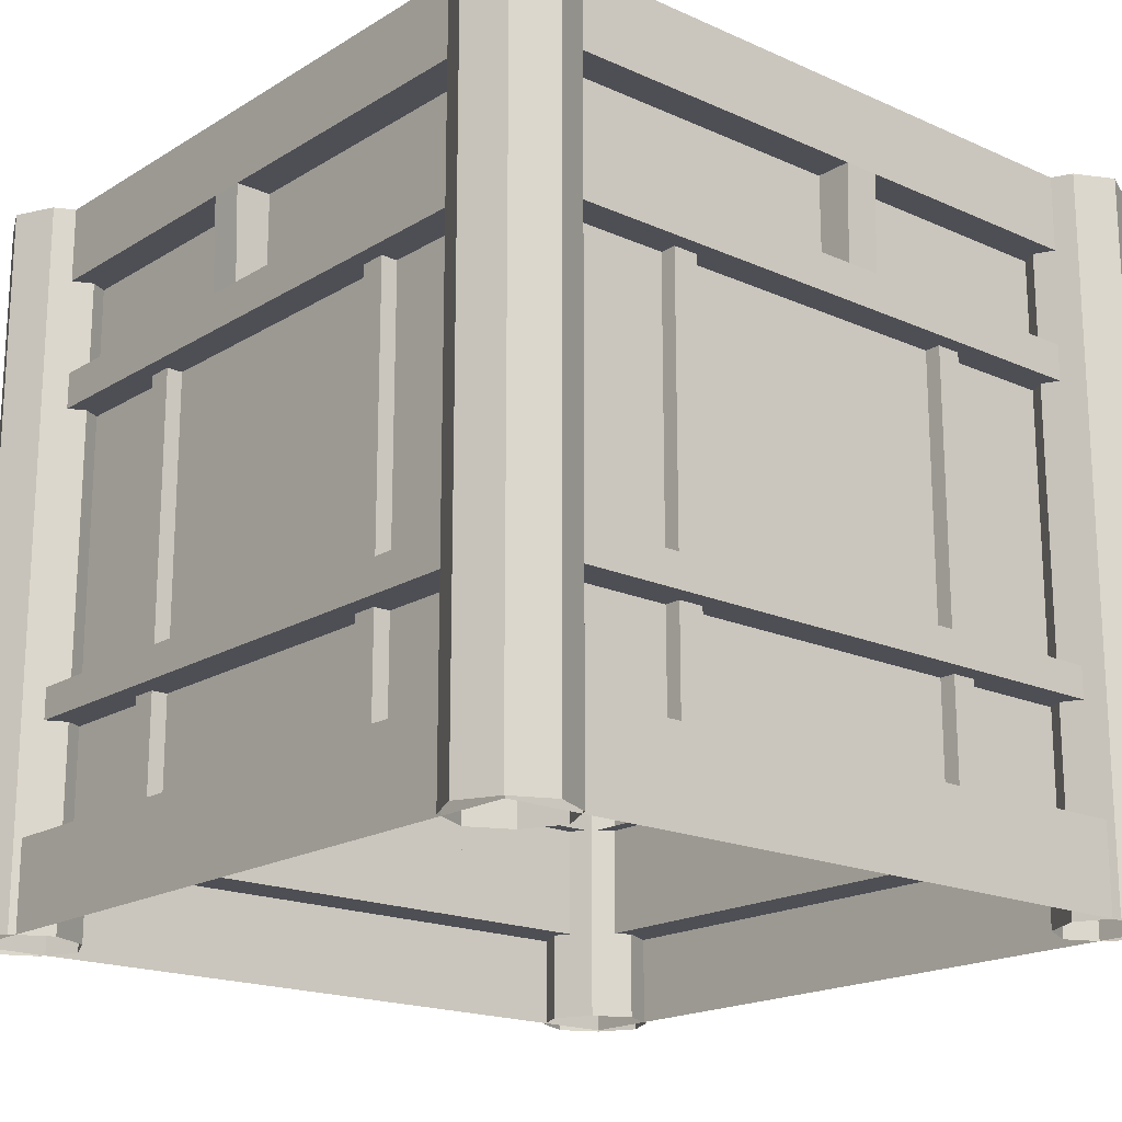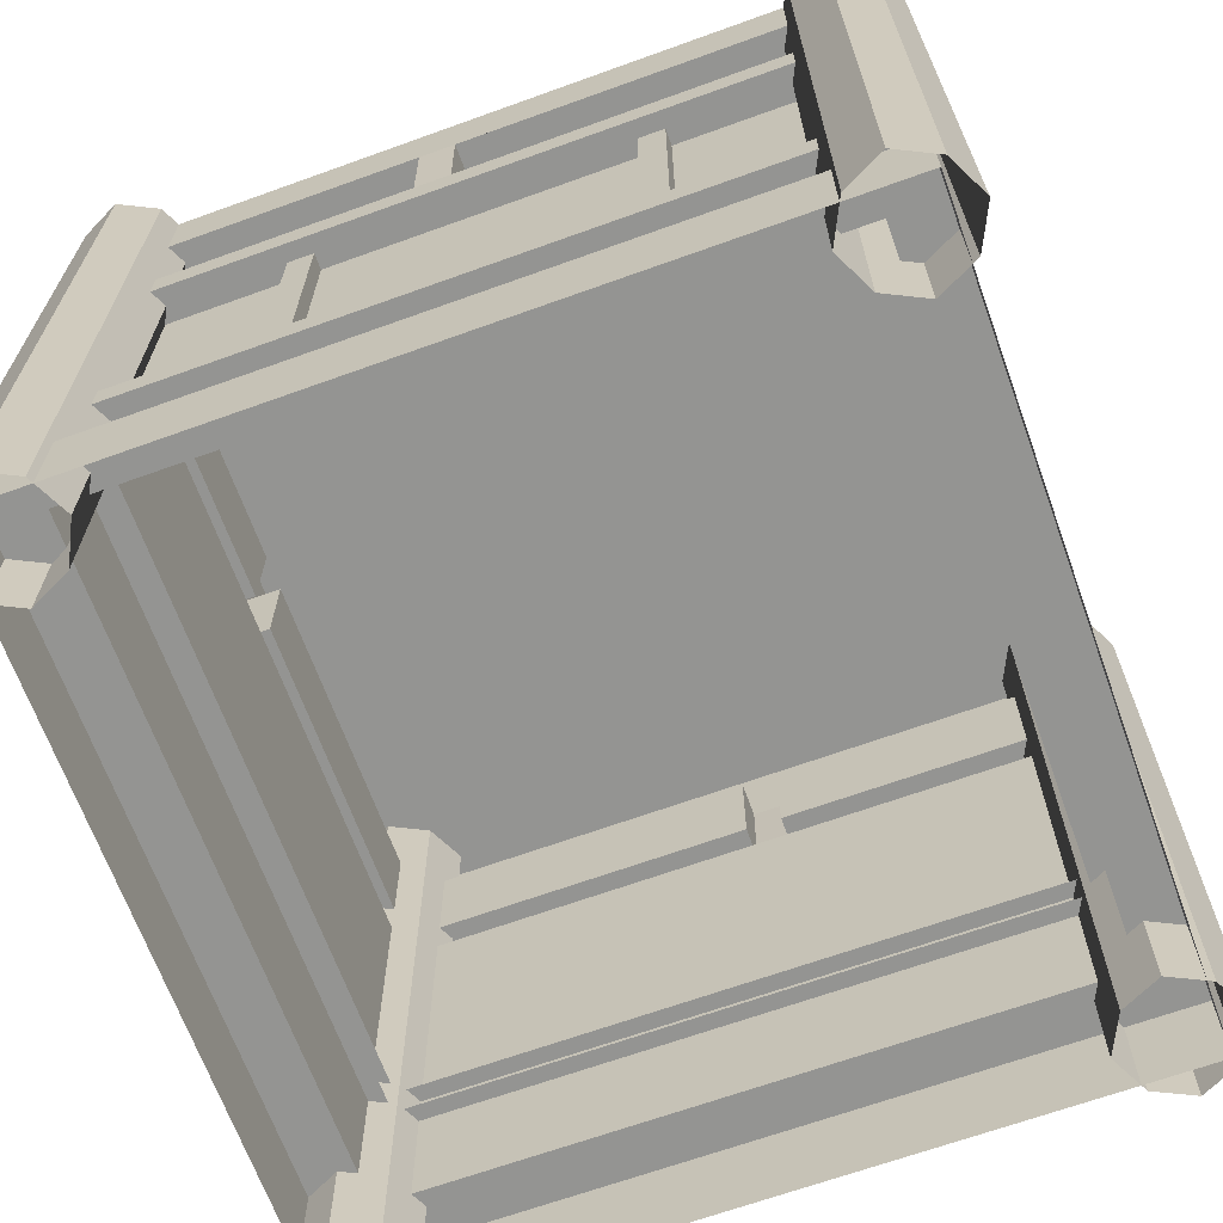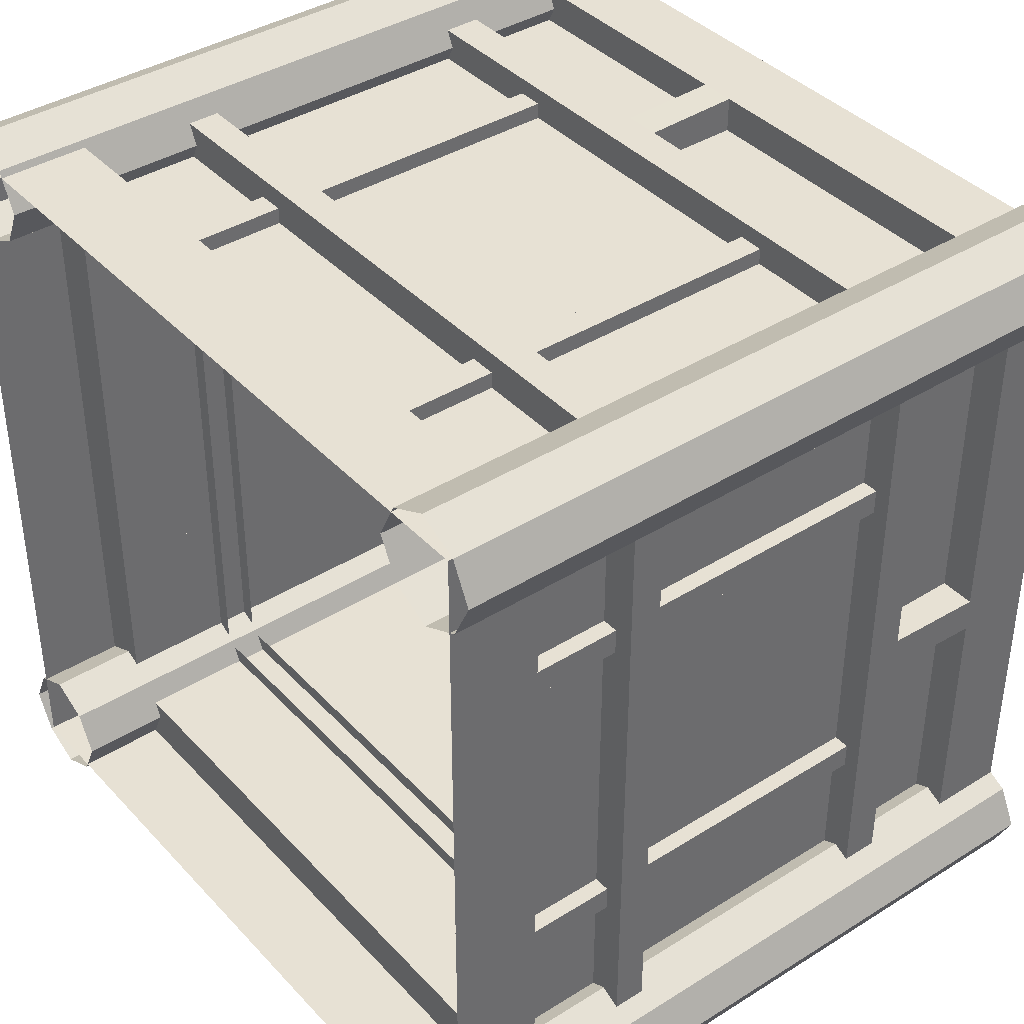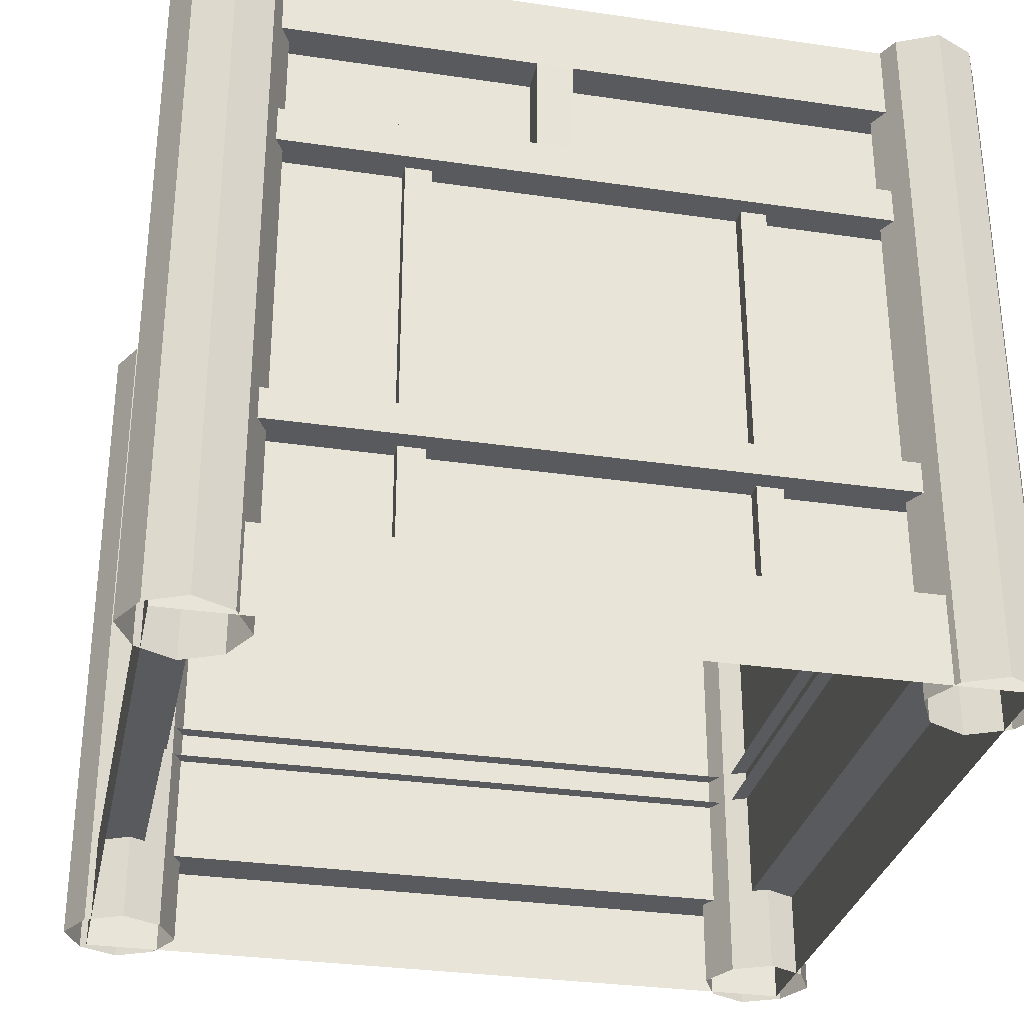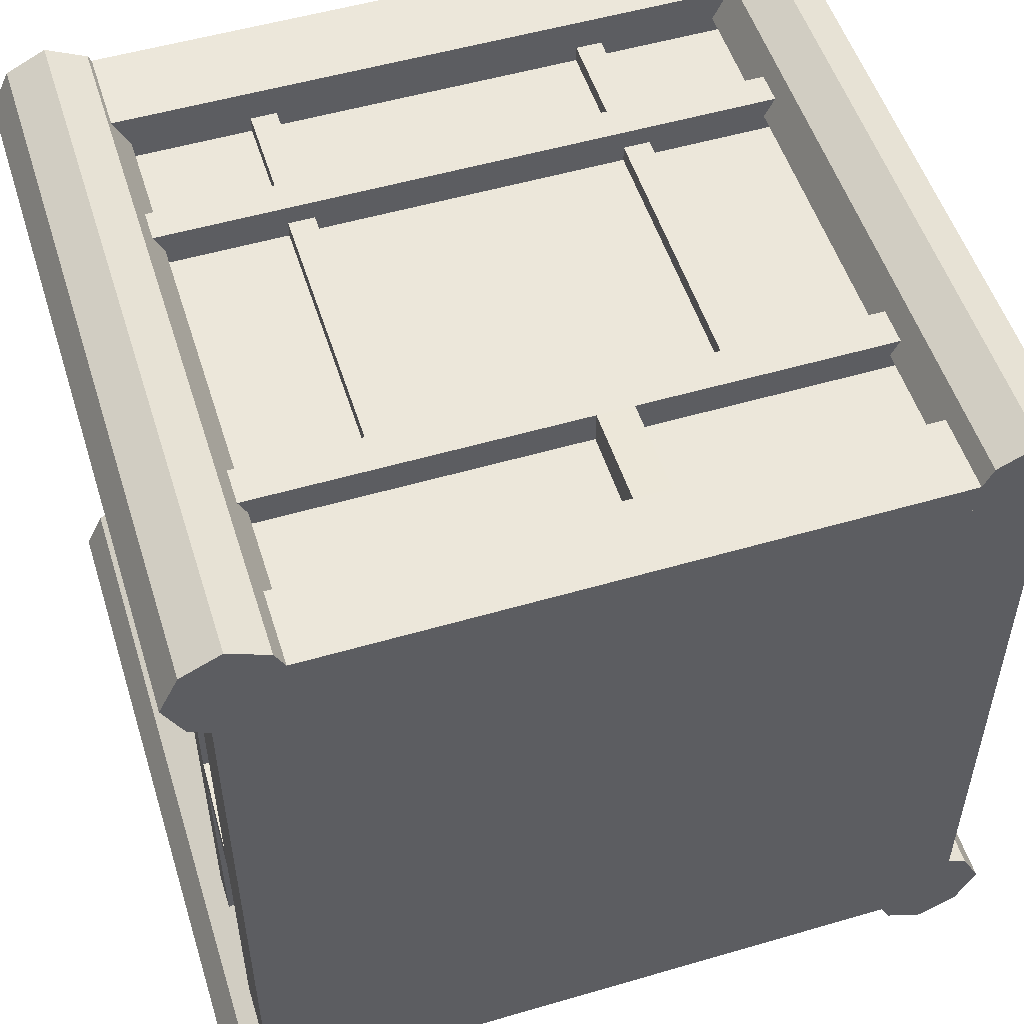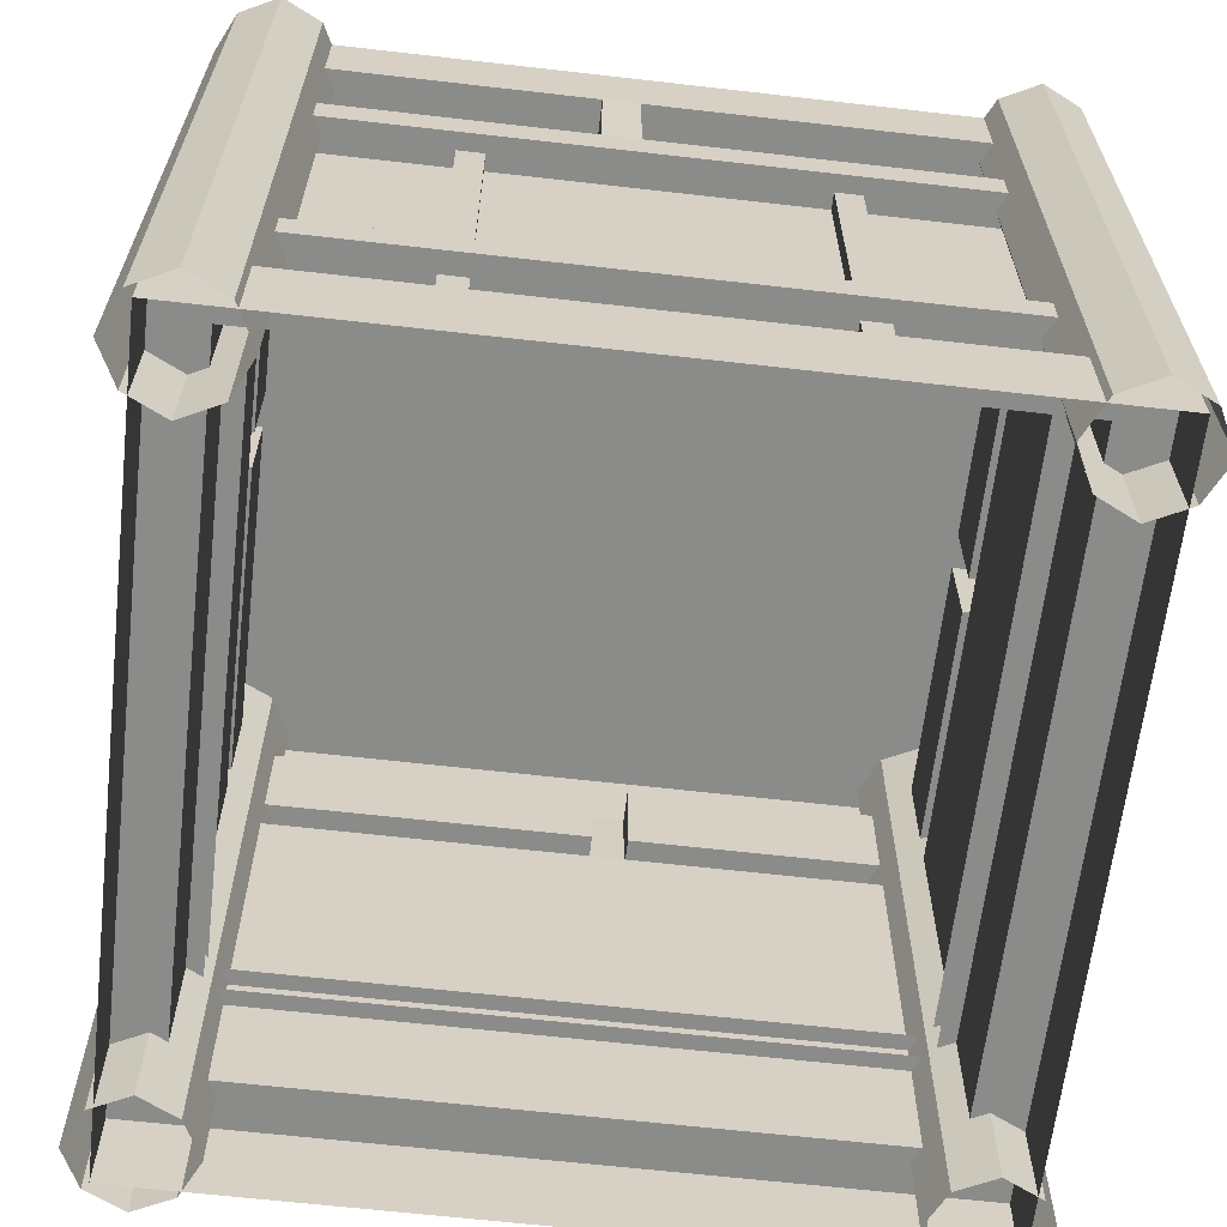
<metadata>
{"format":"obj","ext":"obj","renderer":"f3d","projection":"perspective","resolution":1024,"background":"white","views":[{"elev":-18.4,"azim":49.3,"up":"+Y"},{"elev":-66.9,"azim":-160.1,"up":"+Y"},{"elev":39.5,"azim":52.1,"up":"+Z"},{"elev":-30.9,"azim":-11.9,"up":"+Y"},{"elev":52.9,"azim":162.6,"up":"+Z"},{"elev":-63.7,"azim":173.4,"up":"+Y"}]}
</metadata>
<code>
v -1.286 0.6966 1.286
v 1.286 0.6966 1.286
v -1.286 0.8065 1.286
v 1.286 0.8065 1.286
v -1.286 0.8065 -1.286
v 1.286 0.8065 -1.286
v -1.286 0.6966 -1.286
v 1.286 0.6966 -1.286
v -1.106 0.8065 1.106
v 1.106 0.8065 1.106
v 1.106 0.8065 -1.106
v -1.106 0.8065 -1.106
v -1.106 0.6966 -1.106
v 1.106 0.6966 -1.106
v 1.106 0.6966 1.106
v -1.106 0.6966 1.106
v -0.5241 0.3079 -1.217
v -0.613 0.3079 -1.217
v -0.5241 1.772 -1.217
v -0.613 1.772 -1.217
v -0.5241 1.772 -1.161
v -0.613 1.772 -1.161
v -0.5241 0.3079 -1.161
v -0.613 0.3079 -1.161
v 0.5241 0.3079 -1.217
v 0.613 0.3079 -1.217
v 0.5241 1.772 -1.217
v 0.613 1.772 -1.217
v 0.5241 1.772 -1.161
v 0.613 1.772 -1.161
v 0.5241 0.3079 -1.161
v 0.613 0.3079 -1.161
v -1.217 0.3079 0.5241
v -1.217 0.3079 0.613
v -1.217 1.772 0.5241
v -1.217 1.772 0.613
v -1.161 1.772 0.5241
v -1.161 1.772 0.613
v -1.161 0.3079 0.5241
v -1.161 0.3079 0.613
v -1.217 0.3079 -0.5241
v -1.217 0.3079 -0.613
v -1.217 1.772 -0.5241
v -1.217 1.772 -0.613
v -1.161 1.772 -0.5241
v -1.161 1.772 -0.613
v -1.161 0.3079 -0.5241
v -1.161 0.3079 -0.613
v 0.5241 0.3079 1.217
v 0.613 0.3079 1.217
v 0.5241 1.772 1.217
v 0.613 1.772 1.217
v 0.5241 1.772 1.161
v 0.613 1.772 1.161
v 0.5241 0.3079 1.161
v 0.613 0.3079 1.161
v -0.5241 0.3079 1.217
v -0.613 0.3079 1.217
v -0.5241 1.772 1.217
v -0.613 1.772 1.217
v -0.5241 1.772 1.161
v -0.613 1.772 1.161
v -0.5241 0.3079 1.161
v -0.613 0.3079 1.161
v 1.217 0.3079 -0.5241
v 1.217 0.3079 -0.613
v 1.217 1.772 -0.5241
v 1.217 1.772 -0.613
v 1.161 1.772 -0.5241
v 1.161 1.772 -0.613
v 1.161 0.3079 -0.5241
v 1.161 0.3079 -0.613
v 1.217 0.3079 0.5241
v 1.217 0.3079 0.613
v 1.217 1.772 0.5241
v 1.217 1.772 0.613
v 1.161 1.772 0.5241
v 1.161 1.772 0.613
v 1.161 0.3079 0.5241
v 1.161 0.3079 0.613
v 1.352 0 1.081
v 1.081 0 1.081
v 1.352 2.5 1.081
v 1.081 2.5 1.081
v 1.352 2.5 1.352
v 1.081 2.5 1.352
v 1.352 0 1.352
v 1.081 0 1.352
v 1.216 2.5 1.418
v 1.216 2.5 1.015
v 1.216 0 1.015
v 1.216 0 1.418
v 1.418 2.5 1.216
v 1.216 2.5 1.216
v 1.015 2.5 1.216
v 1.015 0 1.216
v 1.418 0 1.216
v -1.081 0 1.352
v -1.081 0 1.081
v -1.081 2.5 1.352
v -1.081 2.5 1.081
v -1.352 2.5 1.352
v -1.352 2.5 1.081
v -1.352 0 1.352
v -1.352 0 1.081
v -1.418 2.5 1.216
v -1.015 2.5 1.216
v -1.015 0 1.216
v -1.418 0 1.216
v -1.216 2.5 1.418
v -1.216 2.5 1.216
v -1.216 2.5 1.015
v -1.216 0 1.015
v -1.216 0 1.418
v 1.081 0 -1.352
v 1.081 0 -1.081
v 1.081 2.5 -1.352
v 1.081 2.5 -1.081
v 1.352 2.5 -1.352
v 1.352 2.5 -1.081
v 1.352 0 -1.352
v 1.352 0 -1.081
v 1.418 2.5 -1.216
v 1.015 2.5 -1.216
v 1.015 0 -1.216
v 1.418 0 -1.216
v 1.216 2.5 -1.418
v 1.216 2.5 -1.216
v 1.216 2.5 -1.015
v 1.216 0 -1.015
v 1.216 0 -1.418
v -1.352 0 -1.081
v -1.081 0 -1.081
v -1.352 2.5 -1.081
v -1.081 2.5 -1.081
v -1.352 2.5 -1.352
v -1.081 2.5 -1.352
v -1.352 0 -1.352
v -1.081 0 -1.352
v -1.216 2.5 -1.418
v -1.216 2.5 -1.015
v -1.216 0 -1.015
v -1.216 0 -1.418
v -1.418 2.5 -1.216
v -1.216 2.5 -1.216
v -1.015 2.5 -1.216
v -1.015 0 -1.216
v -1.418 0 -1.216
v 1.275 1.899 1.275
v -0.06129 1.899 1.275
v -0.06129 1.899 1.161
v 1.161 1.899 1.161
v -1.275 1.899 1.275
v -1.161 1.899 1.161
v -0.1835 1.899 1.161
v -0.1835 1.899 1.275
v -1.275 1.772 1.275
v -1.161 0.3079 1.161
v -1.161 1.772 1.161
v 1.275 1.772 1.275
v 1.161 1.772 1.161
v 1.161 0.3079 1.161
v -1.329 0.3079 1.329
v 1.329 0.3079 1.329
v 1.275 1.899 -1.275
v 1.275 1.772 -1.275
v 1.329 0.3079 -1.329
v 1.161 1.899 -0.06129
v 1.275 1.899 -0.06129
v 1.275 1.899 -0.1835
v 1.161 1.899 -0.1835
v 1.161 1.899 -1.161
v 1.161 0.3079 -1.161
v 1.161 1.772 -1.161
v 1.161 2.235 1.161
v -1.284 2.235 1.284
v 1.284 2.235 1.284
v -0.06129 2.235 1.161
v -0.1835 2.235 1.161
v -1.161 2.235 1.161
v -0.1835 2.235 1.284
v -0.06129 2.235 1.284
v -1.284 2.5 1.284
v 1.284 2.5 1.284
v 1.284 2.235 -1.284
v 1.284 2.5 -1.284
v 1.161 2.235 -0.06129
v 1.161 2.235 -1.161
v 1.161 2.235 -0.1835
v 1.284 2.235 -0.06129
v 1.284 2.235 -0.1835
v 1.329 0 1.329
v -1.329 0 1.329
v 1.329 0 -1.329
v -0 2.5 1.284
v 1.284 2.5 0
v -1.275 1.899 -1.275
v -1.275 1.899 0.06129
v -1.161 1.899 0.06129
v -1.161 1.899 -1.161
v -1.161 1.899 0.1835
v -1.275 1.899 0.1835
v -1.275 1.772 -1.275
v -1.161 1.772 -1.161
v -1.161 0.3079 -1.161
v -1.329 0.3079 -1.329
v 0.06129 1.899 -1.161
v 0.06129 1.899 -1.275
v 0.1835 1.899 -1.275
v 0.1835 1.899 -1.161
v -1.161 2.235 -1.161
v -1.284 2.235 -1.284
v -1.161 2.235 0.06129
v -1.161 2.235 0.1835
v -1.284 2.235 0.1835
v -1.284 2.235 0.06129
v -1.284 2.5 -1.284
v 0.06129 2.235 -1.161
v 0.1835 2.235 -1.161
v 0.06129 2.235 -1.284
v 0.1835 2.235 -1.284
v -1.329 0 -1.329
v -1.284 2.5 0
v -1e-06 2.5 0
v -1e-06 2.5 -1.284
f 1 2 4 3
f 5 6 8 7
f 2 8 6 4
f 7 1 3 5
f 3 4 10 9
f 4 6 11 10
f 6 5 12 11
f 5 3 9 12
f 7 8 14 13
f 8 2 15 14
f 2 1 16 15
f 1 7 13 16
f 17 18 20 19
f 18 24 22 20
f 23 17 19 21
f 25 27 28 26
f 26 28 30 32
f 31 29 27 25
f 33 34 36 35
f 34 40 38 36
f 39 33 35 37
f 41 43 44 42
f 42 44 46 48
f 47 45 43 41
f 49 50 52 51
f 50 56 54 52
f 55 49 51 53
f 57 59 60 58
f 58 60 62 64
f 63 61 59 57
f 65 66 68 67
f 66 72 70 68
f 71 65 67 69
f 73 75 76 74
f 74 76 78 80
f 79 77 75 73
f 90 91 82 84
f 89 94 95 86
f 92 89 86 88
f 95 96 88 86
f 87 97 93 85
f 93 94 89 85
f 81 91 90 83
f 85 89 92 87
f 83 90 94 93
f 95 94 90 84
f 82 96 95 84
f 93 97 81 83
f 107 108 99 101
f 106 111 112 103
f 109 106 103 105
f 112 113 105 103
f 104 114 110 102
f 110 111 106 102
f 98 108 107 100
f 102 106 109 104
f 100 107 111 110
f 112 111 107 101
f 99 113 112 101
f 110 114 98 100
f 124 125 116 118
f 123 128 129 120
f 126 123 120 122
f 129 130 122 120
f 121 131 127 119
f 127 128 123 119
f 115 125 124 117
f 119 123 126 121
f 117 124 128 127
f 129 128 124 118
f 116 130 129 118
f 127 131 115 117
f 141 142 133 135
f 140 145 146 137
f 143 140 137 139
f 146 147 139 137
f 138 148 144 136
f 144 145 140 136
f 132 142 141 134
f 136 140 143 138
f 134 141 145 144
f 146 145 141 135
f 133 147 146 135
f 144 148 132 134
f 150 149 152 151
f 153 156 155 154
f 160 149 150 156 153 157
f 162 161 159 158
f 161 160 157 159
f 163 164 162 158
f 152 149 169 168
f 170 165 172 171
f 166 165 170 169 149 160
f 174 161 162 173
f 162 164 167 173
f 166 160 161 174
f 177 184 195 183 176 181 182
f 175 177 182 178
f 152 175 178 151
f 154 155 179 180
f 182 181 156 150
f 181 176 180 179
f 178 182 150 151
f 155 156 181 179
f 187 175 152 168
f 185 186 196 184 177 190 191
f 171 172 188 189
f 191 190 169 170
f 185 191 189 188
f 190 177 175 187
f 189 191 170 171
f 168 169 190 187
f 192 164 163 193
f 164 192 194 167
f 198 199 200 197
f 153 154 201 202
f 203 157 153 202 198 197
f 205 158 159 204
f 204 159 157 203
f 163 158 205 206
f 200 207 208 197
f 209 210 172 165
f 166 203 197 208 209 165
f 174 173 205 204
f 205 173 167 206
f 166 174 204 203
f 212 216 215 176 183 223 217
f 211 213 216 212
f 200 199 213 211
f 154 180 214 201
f 216 198 202 215
f 215 214 180 176
f 213 199 198 216
f 201 214 215 202
f 218 207 200 211
f 185 221 220 212 217 225 186
f 210 219 188 172
f 221 209 208 220
f 185 188 219 221
f 220 218 211 212
f 219 210 209 221
f 207 218 220 208
f 222 193 163 206
f 206 167 194 222
f 223 224 225 217
f 183 195 224 223
f 224 195 184 196
f 225 224 196 186

</code>
